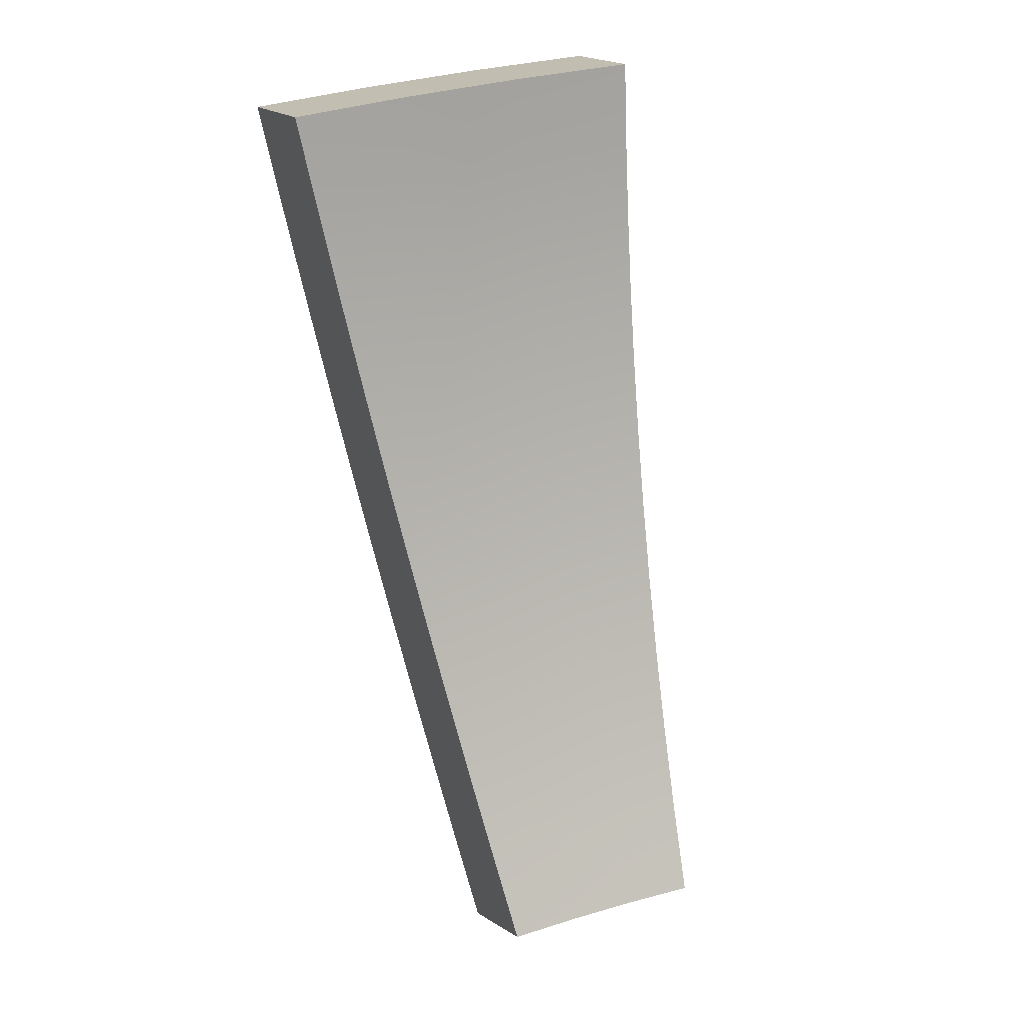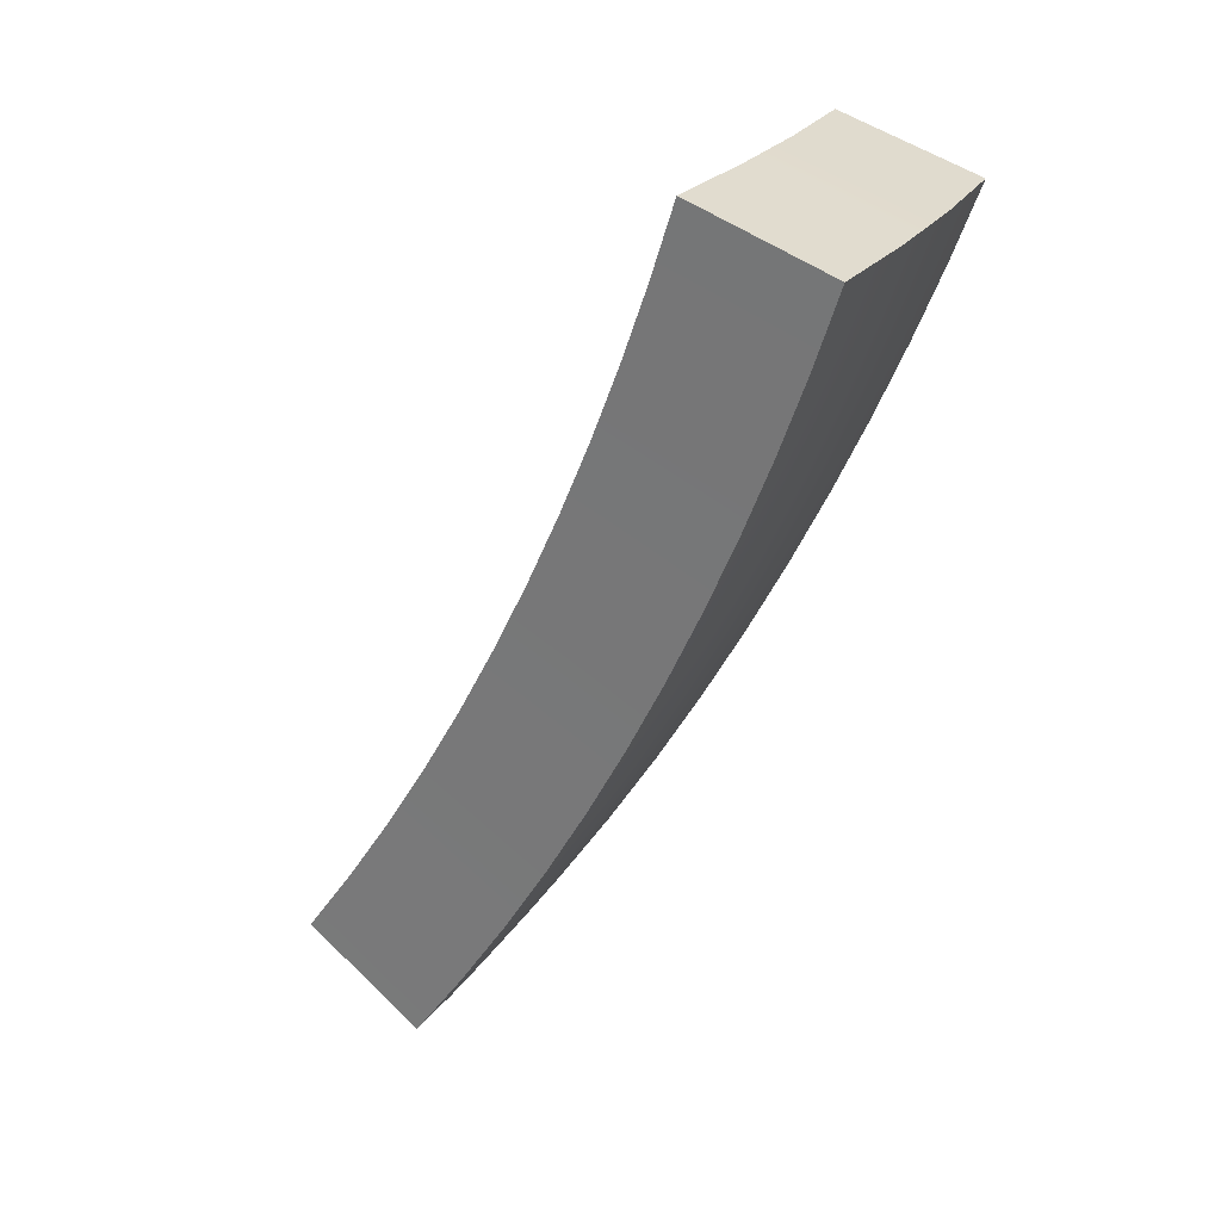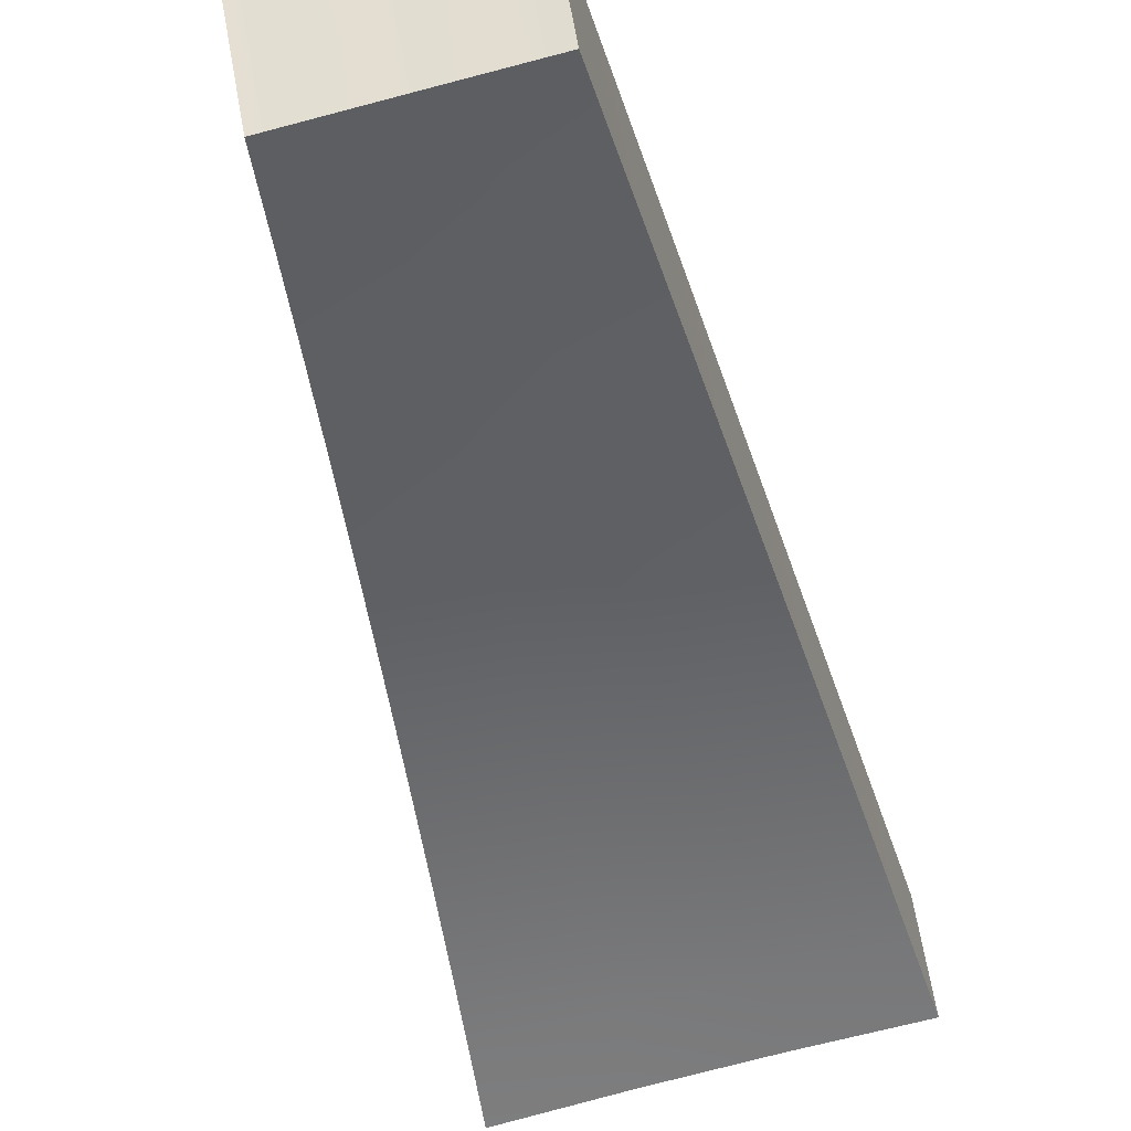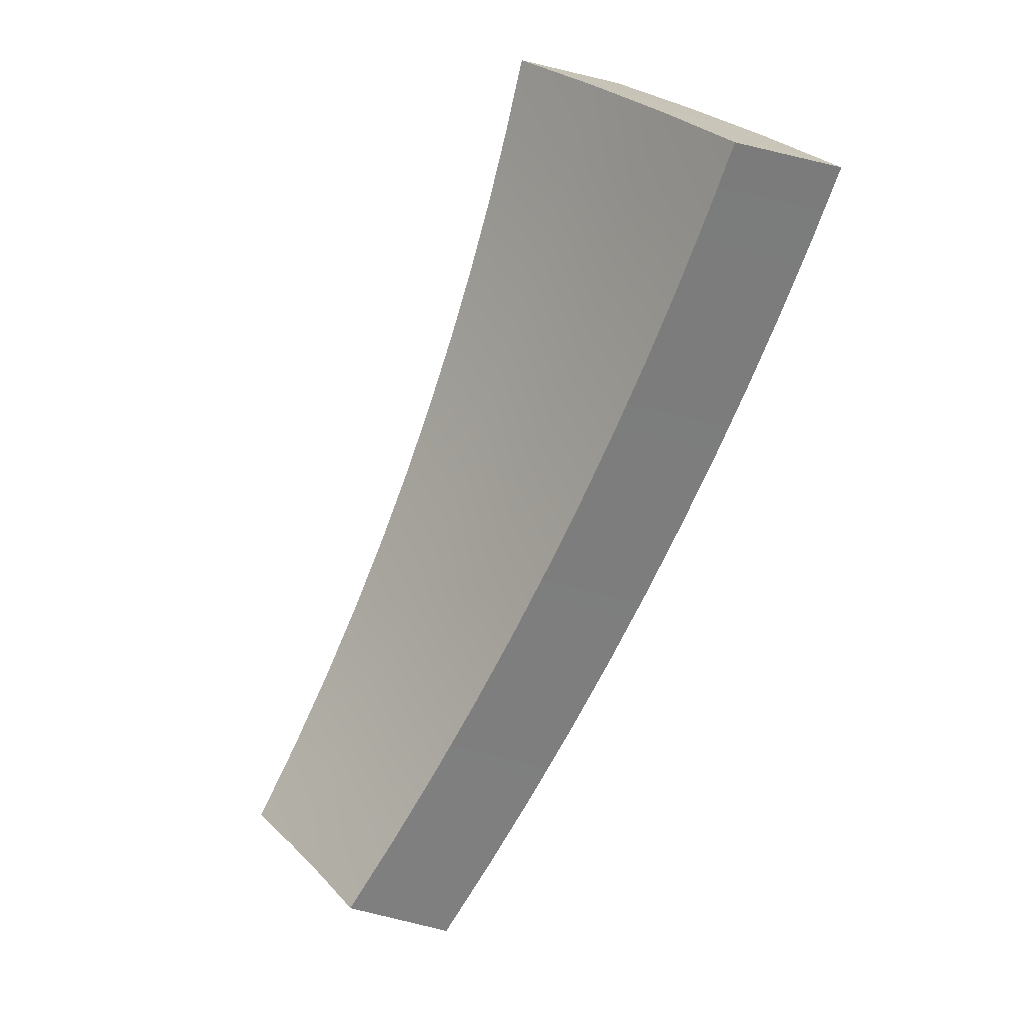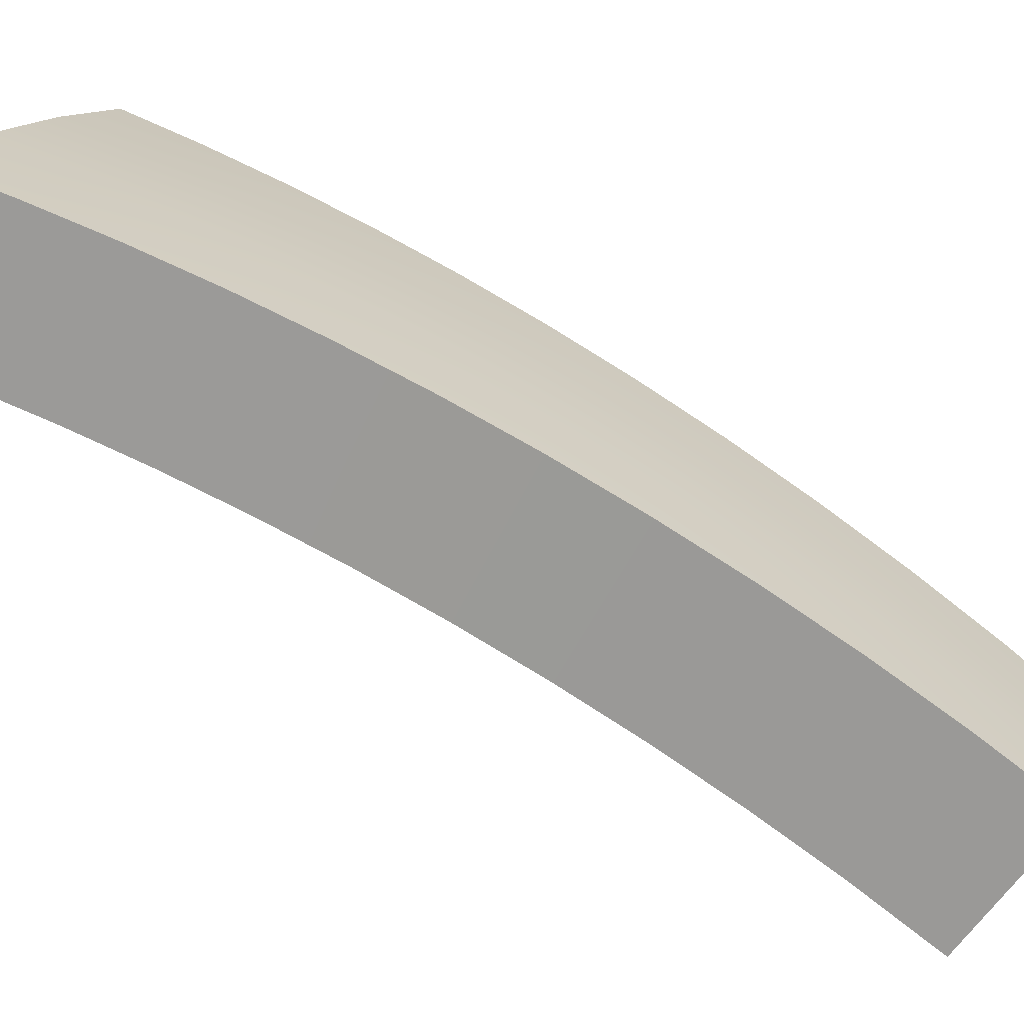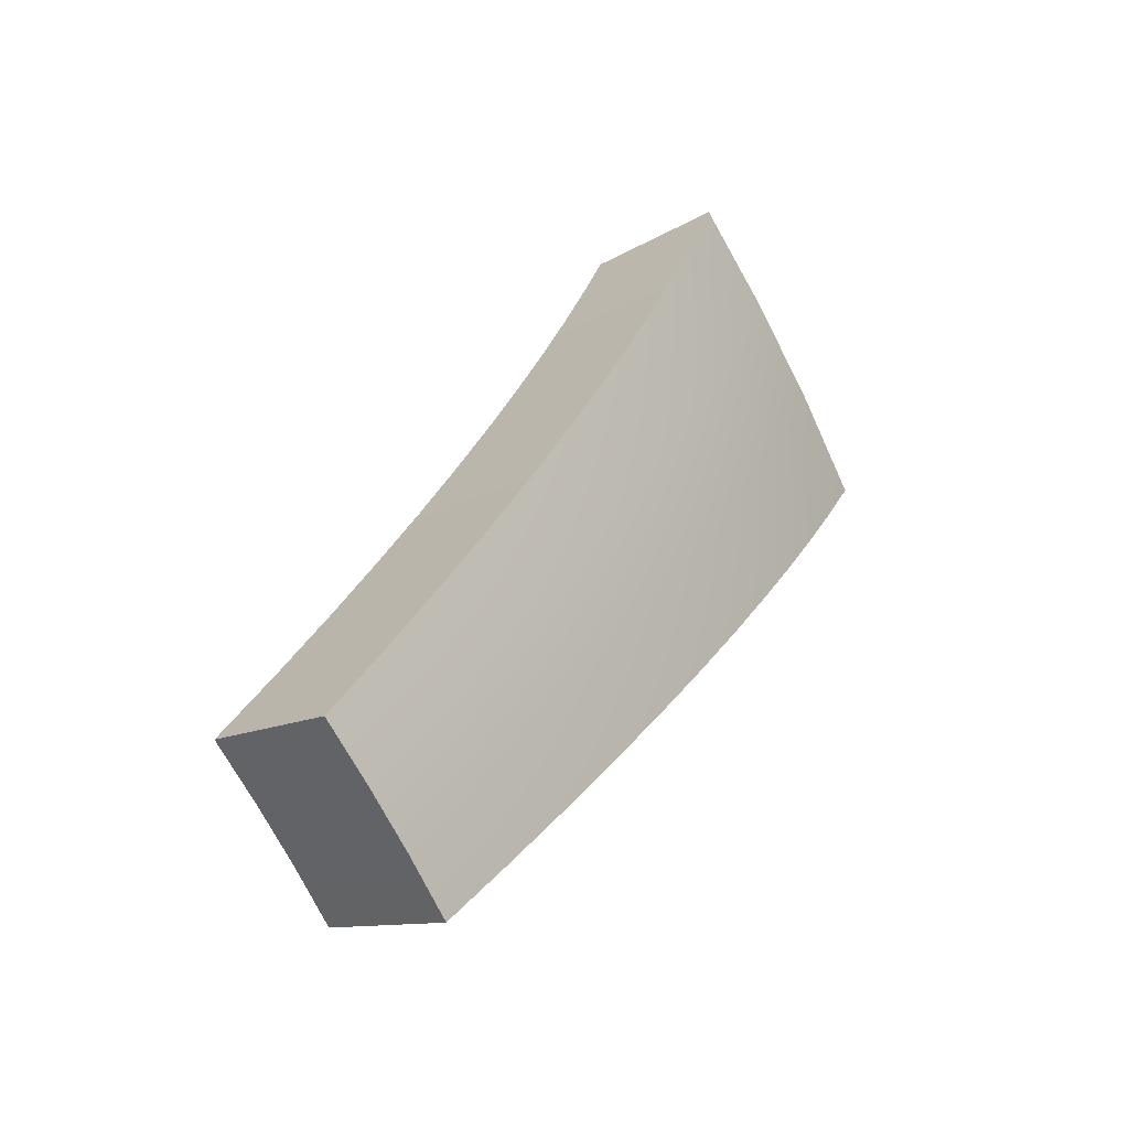
<metadata>
{"format":"obj","ext":"obj","renderer":"f3d","projection":"perspective","resolution":1024,"background":"white","views":[{"elev":37.2,"azim":159.4,"up":"+Y"},{"elev":23.7,"azim":-65.2,"up":"+Y"},{"elev":-77.5,"azim":14.6,"up":"+Z"},{"elev":28.4,"azim":-125.0,"up":"+Y"},{"elev":13.9,"azim":-74.4,"up":"+Z"},{"elev":-71.7,"azim":-62.9,"up":"+Y"}]}
</metadata>
<code>
g
v -0.2438 -4.233 5.83
v -0.08126 -4.233 5.835
v 0.08126 -4.233 5.835
v 0.2438 -4.233 5.83
v -0.261 -4.055 5.96
v -0.08698 -4.055 5.966
v 0.08698 -4.055 5.966
v 0.261 -4.055 5.96
v -0.2781 -3.877 6.082
v -0.09271 -3.877 6.088
v 0.09271 -3.877 6.088
v 0.2781 -3.877 6.082
v -0.2953 -3.699 6.196
v -0.09844 -3.699 6.202
v 0.09844 -3.699 6.202
v 0.2953 -3.699 6.196
v -0.3125 -3.521 6.302
v -0.1042 -3.521 6.309
v 0.1042 -3.521 6.309
v 0.3125 -3.521 6.302
v -0.3297 -3.343 6.402
v -0.1099 -3.343 6.409
v 0.1099 -3.343 6.409
v 0.3297 -3.343 6.402
v -0.3469 -3.165 6.494
v -0.1156 -3.165 6.503
v 0.1156 -3.165 6.503
v 0.3469 -3.165 6.494
v -0.364 -2.987 6.58
v -0.1213 -2.987 6.59
v 0.1213 -2.987 6.59
v 0.364 -2.987 6.58
v -0.3812 -2.809 6.661
v -0.1271 -2.809 6.671
v 0.1271 -2.809 6.671
v 0.3812 -2.809 6.661
v -0.3984 -2.631 6.735
v -0.1328 -2.631 6.746
v 0.1328 -2.631 6.746
v 0.3984 -2.631 6.735
v -0.4156 -2.453 6.803
v -0.1385 -2.453 6.815
v 0.1385 -2.453 6.815
v 0.4156 -2.453 6.803
v -0.4328 -2.275 6.866
v -0.1443 -2.275 6.879
v 0.1443 -2.275 6.879
v 0.4328 -2.275 6.866
v -0.2354 -4.026 5.549
v -0.07706 -4.026 5.554
v -0.08265 -3.852 5.681
v -0.2523 -3.852 5.676
v 0.07706 -4.026 5.554
v 0.08265 -3.852 5.681
v 0.2354 -4.026 5.549
v 0.2523 -3.852 5.676
v -0.08809 -3.683 5.797
v -0.2689 -3.683 5.791
v 0.08809 -3.683 5.797
v 0.2689 -3.683 5.791
v -0.09353 -3.514 5.906
v -0.2855 -3.514 5.9
v 0.09353 -3.514 5.906
v 0.2855 -3.514 5.9
v -0.09897 -3.345 6.008
v -0.3021 -3.345 6.001
v 0.09897 -3.345 6.008
v 0.3021 -3.345 6.001
v -0.1044 -3.176 6.103
v -0.3187 -3.176 6.095
v 0.1044 -3.176 6.103
v 0.3187 -3.176 6.095
v -0.1099 -3.007 6.192
v -0.3353 -3.007 6.183
v 0.1099 -3.007 6.192
v 0.3353 -3.007 6.183
v -0.1153 -2.838 6.274
v -0.3519 -2.838 6.265
v 0.1153 -2.838 6.274
v 0.3519 -2.838 6.265
v -0.1207 -2.669 6.351
v -0.3685 -2.669 6.341
v 0.1207 -2.669 6.351
v 0.3685 -2.669 6.341
v -0.1262 -2.499 6.422
v -0.3851 -2.5 6.411
v 0.1262 -2.499 6.422
v 0.3851 -2.5 6.411
v -0.1316 -2.33 6.488
v -0.4018 -2.33 6.476
v 0.1316 -2.33 6.488
v 0.4018 -2.33 6.476
v -0.1372 -2.157 6.55
v -0.4187 -2.157 6.538
v 0.1372 -2.157 6.55
v 0.4187 -2.157 6.538
v 0.4187 -2.157 6.538
v 0.4187 -2.157 6.538
v 0.1372 -2.157 6.55
v -0.4187 -2.157 6.538
v -0.4187 -2.157 6.538
v -0.1372 -2.157 6.55
v 0.4018 -2.33 6.476
v -0.4018 -2.33 6.476
v 0.3851 -2.5 6.411
v -0.3851 -2.5 6.411
v 0.3685 -2.669 6.341
v -0.3685 -2.669 6.341
v 0.3519 -2.838 6.265
v -0.3519 -2.838 6.265
v 0.3353 -3.007 6.183
v -0.3353 -3.007 6.183
v 0.3187 -3.176 6.095
v -0.3187 -3.176 6.095
v 0.3021 -3.345 6.001
v -0.3021 -3.345 6.001
v 0.2855 -3.514 5.9
v -0.2855 -3.514 5.9
v 0.2689 -3.683 5.791
v -0.2689 -3.683 5.791
v 0.2523 -3.852 5.676
v 0.2354 -4.026 5.549
v 0.2354 -4.026 5.549
v 0.07706 -4.026 5.554
v -0.2523 -3.852 5.676
v -0.07706 -4.026 5.554
v -0.2354 -4.026 5.549
v -0.2354 -4.026 5.549
v 0.4328 -2.275 6.866
v 0.4328 -2.275 6.866
v 0.1443 -2.275 6.879
v -0.1443 -2.275 6.879
v -0.4328 -2.275 6.866
v -0.4328 -2.275 6.866
v 0.4156 -2.453 6.803
v -0.4156 -2.453 6.803
v 0.3984 -2.631 6.735
v -0.3984 -2.631 6.735
v 0.3812 -2.809 6.661
v -0.3812 -2.809 6.661
v 0.364 -2.987 6.58
v -0.364 -2.987 6.58
v 0.3469 -3.165 6.494
v -0.3469 -3.165 6.494
v 0.3297 -3.343 6.402
v -0.3297 -3.343 6.402
v 0.3125 -3.521 6.302
v -0.3125 -3.521 6.302
v 0.2953 -3.699 6.196
v -0.2953 -3.699 6.196
v 0.2781 -3.877 6.082
v -0.2781 -3.877 6.082
v 0.261 -4.055 5.96
v -0.261 -4.055 5.96
v 0.2438 -4.233 5.83
v 0.2438 -4.233 5.83
v 0.08126 -4.233 5.835
v -0.08126 -4.233 5.835
v -0.2438 -4.233 5.83
v -0.2438 -4.233 5.83
g
f 159 158 6 5
f 158 157 7 6
f 157 155 153 7
f 5 6 10 9
f 6 7 11 10
f 7 153 151 11
f 9 10 14 13
f 10 11 15 14
f 11 151 149 15
f 13 14 18 17
f 14 15 19 18
f 15 149 147 19
f 17 18 22 21
f 18 19 23 22
f 19 147 145 23
f 21 22 26 25
f 22 23 27 26
f 23 145 143 27
f 25 26 30 29
f 26 27 31 30
f 27 143 141 31
f 29 30 34 33
f 30 31 35 34
f 31 141 139 35
f 33 34 38 37
f 34 35 39 38
f 35 139 137 39
f 37 38 42 41
f 38 39 43 42
f 39 137 135 43
f 41 42 46 133
f 42 43 47 46
f 43 135 129 47
f 127 125 51 50
f 50 51 54 53
f 53 54 56 122
f 125 120 57 51
f 51 57 59 54
f 54 59 60 56
f 120 118 61 57
f 57 61 63 59
f 59 63 64 60
f 118 116 65 61
f 61 65 67 63
f 63 67 68 64
f 116 114 69 65
f 65 69 71 67
f 67 71 72 68
f 114 112 73 69
f 69 73 75 71
f 71 75 76 72
f 112 110 77 73
f 73 77 79 75
f 75 79 80 76
f 110 108 81 77
f 77 81 83 79
f 79 83 84 80
f 108 106 85 81
f 81 85 87 83
f 83 87 88 84
f 106 104 89 85
f 85 89 91 87
f 87 91 92 88
f 104 100 102 89
f 89 102 99 91
f 91 99 97 92
f 160 49 126 2
f 2 126 124 3
f 3 124 123 4
f 156 55 121 8
f 8 121 119 12
f 12 119 117 16
f 16 117 115 20
f 20 115 113 24
f 24 113 111 28
f 28 111 109 32
f 32 109 107 36
f 36 107 105 40
f 40 105 103 44
f 44 103 98 48
f 130 96 95 131
f 131 95 93 132
f 132 93 101 45
f 134 94 90 136
f 136 90 86 138
f 138 86 82 140
f 140 82 78 142
f 142 78 74 144
f 144 74 70 146
f 146 70 66 148
f 148 66 62 150
f 150 62 58 152
f 152 58 52 154
f 154 52 128 1

</code>
